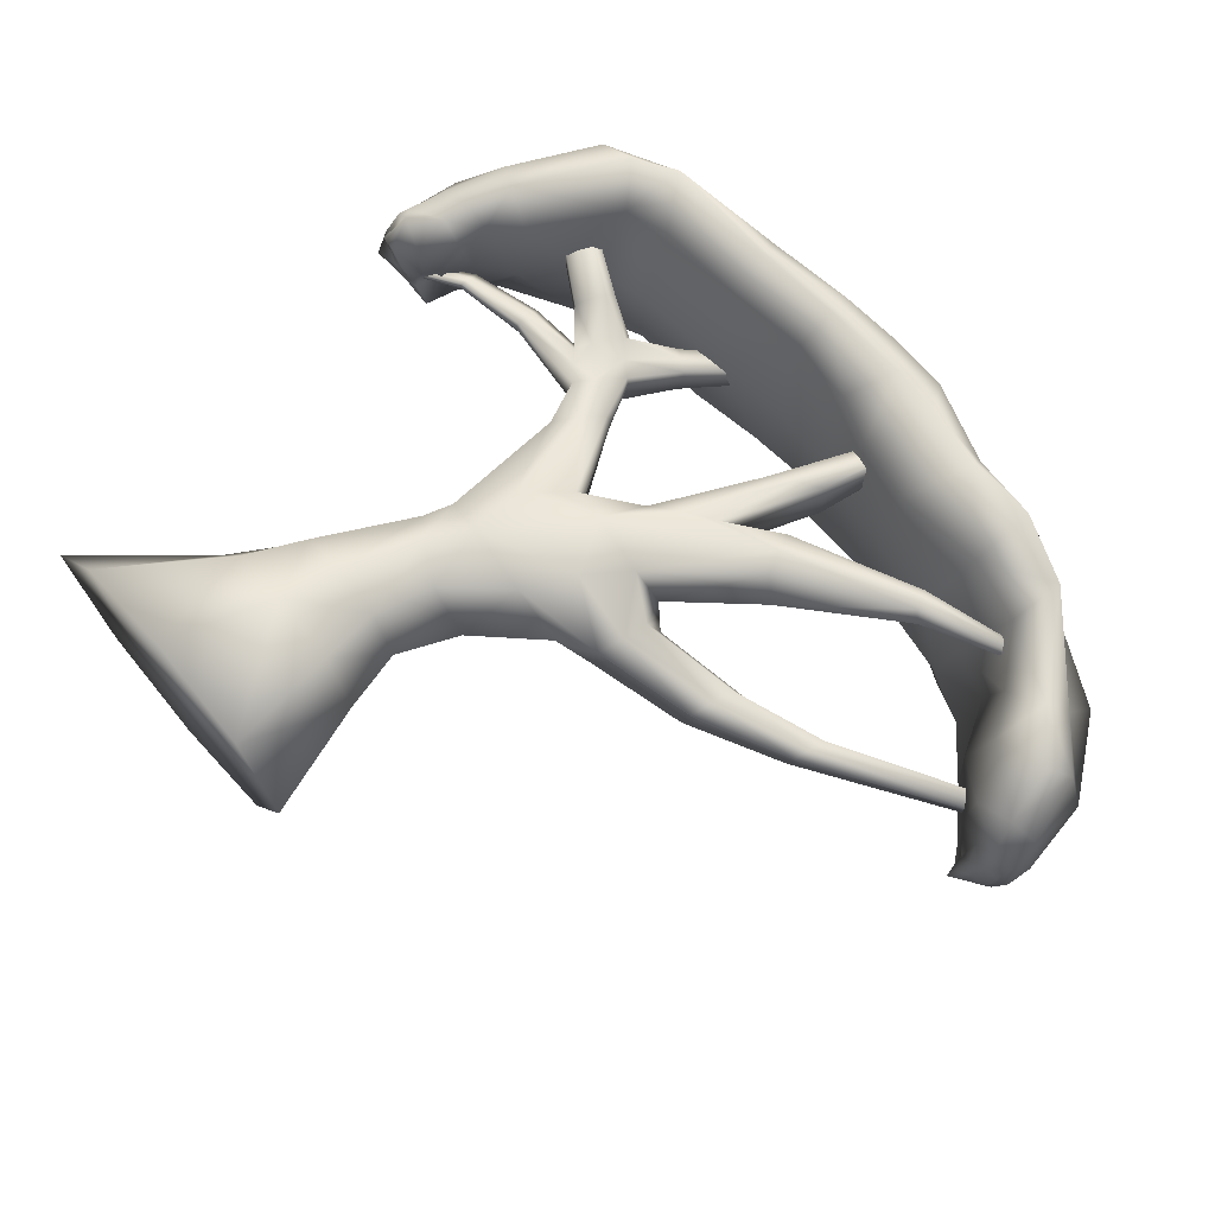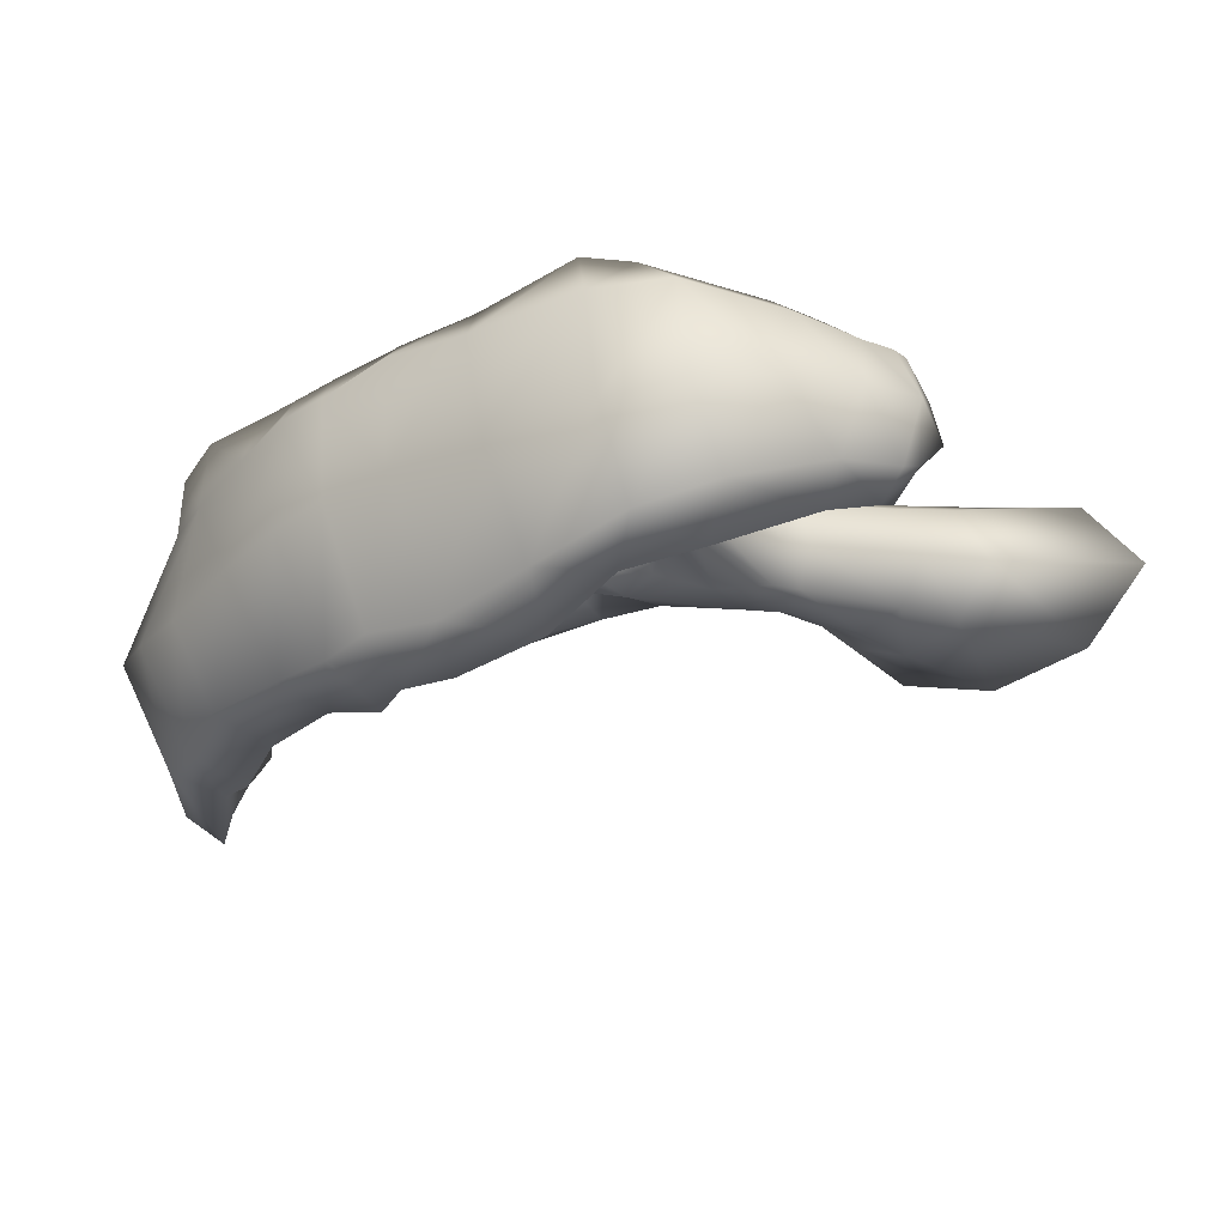
<metadata>
{"format":"obj","ext":"obj","renderer":"f3d","projection":"perspective","resolution":1024,"background":"white","views":[{"elev":63.7,"azim":49.5,"up":"+Z"},{"elev":-15.5,"azim":-136.8,"up":"+Z"}]}
</metadata>
<code>
o Cube.001_Cube.002
v 0.8981 5.858 0.6397
v 0.8601 6.44 0.8375
v 0.5519 5.801 -1.268
v 0.2414 6.382 -1.408
v 1.892 5.741 0.4391
v 1.915 6.611 0.5238
v 1.375 5.703 -1.478
v 1.436 6.453 -1.52
v 2.949 6.361 -1.683
v 2.805 5.637 -1.63
v 3.337 5.682 0.4486
v 3.373 6.276 0.1955
v 4.18 5.852 -1.913
v 3.772 5.408 -1.775
v 4.26 5.186 0.03554
v 4.766 5.431 0.1134
v 5.082 4.707 -1.803
v 4.628 4.601 -1.745
v 4.794 4.383 -0.1597
v 5.351 4.545 -0.2671
v 5.138 4.35 -1.385
v 4.862 4.178 -1.416
v 5.019 4.189 -0.7575
v 5.281 4.25 -0.7313
v -0.8201 5.581 -0.9116
v -0.6244 5.668 0.9011
v -1.047 6.145 0.9584
v -1.599 6.24 -0.8957
v -1.96 4.79 -0.6074
v -1.546 4.798 0.7521
v -2.164 5.075 0.8007
v -2.543 5.025 -0.4428
v -2.12 4.052 -0.357
v -1.853 4.327 0.5212
v -2.446 4.195 0.6626
v -2.675 4.23 -0.3353
v -2.264 4.013 -0.1111
v -2.349 3.91 0.4084
v -2.433 3.944 0.4937
v -2.486 3.994 -0.05787
v 0.792 5.774 -0.3961
v 1.002 6.123 1.079
v 0.5686 6.642 -0.2044
v 0.3388 6.103 -1.783
v 1.041 5.854 -1.297
v 0.9492 6.478 -1.399
v 1.213 6.054 -1.901
v 1.514 5.733 -0.5085
v 1.73 6.792 -0.4775
v 2.243 6.191 0.8971
v 1.493 5.844 0.6068
v 1.414 6.592 0.6006
v 2.794 5.85 -1.901
v 3.036 5.545 -0.6526
v 3.221 6.6 -0.8905
v 3.409 6.152 0.812
v 2.674 6.385 0.4284
v 2.051 6.405 -1.567
v 2.011 5.718 -1.518
v 2.503 5.621 0.432
v 3.819 5.526 -2.135
v 3.967 5.391 -0.8969
v 4.664 6.044 -0.9227
v 4.664 5.186 0.4616
v 3.888 5.612 0.2441
v 3.963 6.049 0.1114
v 3.331 5.546 -1.621
v 3.618 6.096 -1.884
v 4.783 4.686 -2.065
v 4.656 4.502 -1.016
v 5.344 4.646 -1.063
v 5.144 4.409 0.02823
v 4.243 4.985 -1.785
v 4.54 4.801 0.08951
v 5.192 5.065 0.04388
v 4.761 5.21 -2.143
v 4.981 4.274 -1.44
v 4.939 4.167 -1.095
v 5.229 4.301 -1.063
v 5.143 4.215 -0.7092
v 5.35 4.304 -0.5001
v 5.162 4.461 -1.574
v 4.823 4.334 -1.583
v 4.98 4.251 -0.5316
v -0.6831 5.467 0.001591
v -0.8167 5.971 1.349
v -1.413 6.383 -0.06832
v -1.209 5.953 -1.224
v -0.69 6.354 -1.171
v 0.02462 6.343 0.8318
v 0.2026 5.753 0.7825
v -0.1916 5.682 -1.252
v -1.635 4.748 0.002747
v -1.829 4.899 1.023
v -2.406 5.53 0.1029
v -2.322 4.921 -0.7623
v -2.079 5.766 -0.6595
v -1.675 5.824 0.9813
v -1.066 5.576 0.8305
v -1.415 5.245 -0.8191
v -2.026 4.229 0.1385
v -2.064 4.305 0.8016
v -2.731 4.248 0.1946
v -2.345 4.121 -0.5394
v -2.772 4.564 -0.4393
v -2.385 4.532 0.6713
v -1.829 4.58 0.6597
v -2.112 4.41 -0.4633
v -2.282 3.945 0.1185
v -2.464 3.902 0.4678
v -2.39 3.94 0.2113
v -2.282 4.063 -0.1674
v -2.271 4.057 -0.2444
v -2.717 3.977 -0.1241
v -2.496 4.112 0.6087
v -2.097 4.016 0.5473
v -2.121 4.054 0.1334
v -2.636 4.035 0.2389
v -2.365 4.094 0.706
v -2.325 3.941 0.1487
v -2.042 4.538 0.8992
v -2.465 4.443 -0.6425
v -1.91 4.448 0.08997
v -2.449 4.067 -0.3357
v -1.253 5.8 1.232
v -1.775 5.606 -1.076
v -1.186 5.352 -0.03525
v -2.714 4.915 0.1287
v 0.221 6.046 1.157
v -0.5329 5.996 -1.593
v 0.1537 5.608 -0.1574
v -2.014 6.071 0.05297
v 4.874 4.287 -1.059
v 5.178 4.231 -0.3355
v 4.944 4.429 -1.768
v 5.068 4.229 -1.088
v 5.058 4.793 0.4233
v 4.379 5.07 -2.42
v 5.206 5.38 -1.091
v 5.329 4.397 -1.045
v 3.312 5.681 -2.143
v 3.937 6.4 -0.9445
v 3.529 5.489 -0.7784
v 4.265 4.883 -0.9168
v 2.119 5.651 -0.6059
v 2.799 6.081 0.9124
v 1.907 6.007 -1.786
v 4.007 5.961 0.649
v 1.21 6.731 -0.3251
v 1.169 5.764 -0.4397
v 1.74 6.216 0.9424
v 2.434 6.704 -0.6452
v 0.8674 6.166 -1.798
v -0.3984 6.558 -0.1553
v -0.4687 1.527 0.4532
v -0.0513 2.414 0.3883
v -0.4687 1.527 -0.4532
v -0.0513 2.414 -0.3883
v 0.4375 1.502 0.4532
v 0.541 2.062 0.3883
v 0.4375 1.502 -0.4532
v 0.541 2.062 -0.3883
v -0.6833 0.9746 -0.5287
v -0.6833 0.9746 0.5287
v 0.5381 0.9399 -0.5287
v 0.5381 0.9399 0.5287
v -1.328 -0.09277 -0.663
v -1.328 -0.09277 0.663
v 0.7358 -0.1036 -0.663
v 0.7358 -0.1036 0.663
v -0.01557 1.514 -0.6066
v 0.1947 2.238 -0.5197
v -0.01557 1.514 0.6066
v 0.1947 2.238 0.5197
v -0.07256 0.9573 -0.7076
v -0.07256 0.9573 0.7076
v -0.2962 -0.09819 -0.8874
v -0.2962 -0.09819 0.8874
v -0.7235 1.527 -0
v -0.164 2.414 -0
v 0.6539 1.502 -0
v 0.8884 2.062 -0
v -1.05 0.9746 -0
v 0.8068 0.9399 -0
v -1.964 -0.09277 -0
v 1.173 -0.1036 -0
v -0.06442 2.683 -0
v 0.03122 2.686 -0.3935
v 0.421 2.631 -0.5268
v 0.7832 2.576 -0.1959
v 1.467 2.609 0.07343
v 1.03 2.576 0.4181
v 0.421 2.631 0.5268
v 0.03122 2.686 0.3935
v 0.6 3.63 -0
v 0.6112 3.567 -0.3658
v 0.9735 3.516 -0.4896
v 1.291 3.465 -0.3341
v 1.699 3.571 -0.08372
v 1.52 3.465 0.3607
v 0.9735 3.516 0.4896
v 0.6112 3.567 0.3658
v 2.038 4.74 -0
v 2.043 4.736 -0.2086
v 2.135 4.549 -0.2793
v 2.227 4.362 -0.2086
v 2.377 4.249 -0
v 2.227 4.362 0.2086
v 2.135 4.549 0.2792
v 2.043 4.736 0.2086
v 3.162 5.309 -0
v 3.164 5.307 -0.09885
v 3.208 5.218 -0.1323
v 3.251 5.13 -0.09885
v 3.322 5.076 -0
v 3.251 5.13 0.09885
v 3.208 5.218 0.1323
v 3.164 5.307 0.09885
v 3.926 5.538 -0
v 3.927 5.537 -0.05337
v 3.951 5.49 -0.07143
v 3.975 5.442 -0.05337
v 4.013 5.413 -0
v 3.975 5.442 0.05336
v 3.951 5.49 0.07143
v 3.927 5.537 0.05336
v -0.1527 3.854 -0
v -0.1471 3.914 -0.1846
v -0.1471 3.914 0.1846
v 0.1197 4.392 -0
v 0.1249 4.328 -0.1716
v 0.1249 4.328 0.1716
v 0.3212 3.126 -0.4673
v 0.3212 3.126 0.4673
v -0.0111 4.121 -0.2656
v -0.949 4.864 0.05687
v -0.0111 4.121 0.2192
v -0.3515 4.272 -0
v -0.3467 4.332 -0.1568
v -0.3467 4.332 0.1568
v -0.1201 4.789 -0.109
v -0.1156 4.679 -0.2245
v -0.1156 4.777 0.05011
v -0.2312 4.507 -0.223
v -1.73 5.318 0.2763
v -0.2312 4.507 0.1862
v -0.9456 4.965 -0.01798
v -0.9456 4.868 0.1831
v -0.7843 5.201 0.2196
v -0.7811 5.187 0.09774
v -0.7811 5.097 0.2846
v -0.8633 5.087 0.0175
v -0.4484 5.043 -0.1714
v -0.8633 4.972 0.2562
v -1.727 5.406 0.2306
v -1.727 5.337 0.373
v -1.613 5.59 0.4074
v -1.611 5.563 0.3126
v -1.611 5.499 0.445
v -1.669 5.492 0.2557
v -1.671 5.45 0.34
v -1.669 5.41 0.4249
v -0.5473 4.864 -0.2061
v -0.5473 4.725 0.1669
v -0.4484 5.017 0.07663
v -0.4522 5.095 -0.04039
v -0.6502 4.683 -0.03026
v -0.6462 4.717 -0.1628
v -0.6461 4.601 0.07898
v 0.0677 5.302 -0.2917
v 0.07104 5.219 -0.3785
v 0.07104 5.293 -0.172
v -0.1791 5.392 -0.4231
v -0.182 5.469 -0.3512
v -0.1791 5.455 -0.2463
v 0.504 6.14 -0.59
v 0.5062 6.084 -0.6489
v 0.5062 6.134 -0.5088
v 0.3365 6.201 -0.6791
v 0.3346 6.254 -0.6303
v 0.3365 6.244 -0.5592
v -0.282 4.784 -0.2806
v -0.282 4.893 0.02713
v -0.05405 5.298 -0.4207
v -0.05405 5.381 -0.1893
v 0.4214 6.138 -0.6774
v 0.4214 6.194 -0.5205
v 1.858 2.921 -0.1362
v 1.798 2.804 0.08666
v 1.677 2.804 -0.2794
v 1.74 3.306 -0.2858
v 1.909 3.414 -0.1528
v 1.852 3.306 0.05442
v 2.698 3.214 -0.4133
v 2.645 3.112 -0.2185
v 2.54 3.112 -0.5384
v 2.595 3.551 -0.5441
v 2.742 3.645 -0.4278
v 2.693 3.551 -0.2467
v 3.464 3.687 -0.6658
v 3.425 3.613 -0.5242
v 3.348 3.613 -0.7568
v 3.388 3.932 -0.7609
v 3.495 4.001 -0.6763
v 3.46 3.932 -0.5447
v 4.789 4.69 -1.009
v 4.762 4.639 -0.9095
v 4.709 4.639 -1.072
v 4.737 4.862 -1.075
v 4.812 4.91 -1.016
v 4.787 4.862 -0.9238
v 1.019 3.02 -0.4575
v 1.293 3.02 0.5118
v 1.7 3.055 -0.4608
v 1.834 3.055 0.09781
v 2.559 3.331 -0.5651
v 2.677 3.331 -0.2087
v 3.363 3.773 -0.7762
v 3.448 3.773 -0.5171
v 4.719 4.75 -1.086
v 4.778 4.75 -0.9045
v -1.194 4.374 -0
v -1.176 4.393 -0.06875
v -1.176 4.393 0.06875
v -1.193 4.574 -0.05885
v -1.193 4.574 0.05885
v -1.211 4.641 -0
v -1.862 4.275 -0
v -1.851 4.285 -0.04033
v -1.851 4.285 0.04033
v -1.861 4.391 -0.03452
v -1.861 4.391 0.03452
v -1.872 4.467 -0
v -2.29 4.002 -0
v -2.289 4.011 -0.0234
v -2.289 4.011 0.0234
v -2.328 4.058 -0.02003
v -2.328 4.058 0.02003
v -2.33 4.136 -0
v -0.4964 4.475 -0.1359
v -0.4964 4.475 0.1359
v -1.184 4.483 -0.08236
v -1.184 4.483 0.08236
v -1.856 4.338 -0.04831
v -1.856 4.338 0.04831
v -2.308 4.035 -0.02803
v -2.308 4.035 0.02803
v 1.566 4.346 0.261
v 1.089 3.957 0.3134
v 1.089 3.957 -0.3134
v 1.566 4.346 -0.261
v 1.079 4 -0
v 1.559 4.37 -0
v 1.916 5.27 0.218
v 1.517 4.945 0.2618
v 1.517 4.945 -0.2618
v 1.916 5.27 -0.218
v 1.509 4.981 -0
v 1.91 5.29 -0
v 2.161 6.56 0.06989
v 2.033 6.456 0.08392
v 2.033 6.456 -0.08392
v 2.161 6.56 -0.06989
v 2.03 6.467 0
v 2.159 6.567 0
v 1.327 4.152 0.3203
v 1.327 4.152 -0.3203
v 1.716 5.108 0.2676
v 1.716 5.108 -0.2676
v 2.097 6.508 0.08577
v 2.097 6.508 -0.08577
f 89 87 154
f 153 8 47
f 152 12 55
f 52 42 151
f 48 51 150
f 43 52 149
f 65 64 148
f 58 53 147
f 146 11 56
f 145 10 54
f 144 18 70
f 67 62 143
f 66 63 142
f 68 61 141
f 140 24 79
f 139 20 71
f 76 69 138
f 74 72 137
f 79 80 136
f 82 77 135
f 84 80 134
f 133 22 78
f 97 95 132
f 91 85 131
f 130 25 88
f 90 86 129
f 105 103 128
f 127 30 93
f 126 29 96
f 98 94 125
f 113 112 124
f 123 34 101
f 108 104 122
f 106 102 121
f 120 40 112
f 119 39 110
f 118 40 111
f 117 38 109
f 117 37 113
f 101 113 33
f 101 116 117
f 118 39 115
f 103 115 35
f 103 114 118
f 119 38 116
f 102 116 34
f 35 119 102
f 120 37 109
f 38 120 109
f 110 111 120
f 107 102 34
f 94 107 30
f 31 121 94
f 122 36 105
f 32 122 105
f 29 122 96
f 108 101 33
f 93 108 29
f 93 107 123
f 124 40 114
f 36 124 114
f 104 113 124
f 99 94 30
f 86 99 26
f 27 125 86
f 97 96 32
f 28 126 97
f 88 100 126
f 100 93 29
f 25 127 100
f 85 99 127
f 106 103 35
f 31 128 106
f 32 128 95
f 129 26 91
f 1 129 91
f 2 129 42
f 89 88 28
f 4 130 89
f 44 92 130
f 131 25 92
f 3 131 92
f 1 131 41
f 98 95 31
f 87 98 27
f 28 132 87
f 133 23 84
f 70 84 19
f 70 83 133
f 81 80 24
f 20 134 81
f 19 134 72
f 83 77 22
f 18 135 83
f 17 135 69
f 136 23 78
f 77 78 22
f 21 136 77
f 75 72 20
f 64 75 16
f 64 74 137
f 73 69 18
f 61 73 14
f 13 138 61
f 139 17 76
f 13 139 76
f 16 139 63
f 140 21 82
f 71 82 17
f 71 81 140
f 141 14 67
f 53 67 10
f 53 68 141
f 142 13 68
f 55 68 9
f 12 142 55
f 143 15 65
f 54 65 11
f 54 67 143
f 144 19 74
f 15 144 74
f 62 73 144
f 60 54 11
f 5 145 60
f 48 59 145
f 57 56 12
f 50 57 6
f 50 60 146
f 59 53 10
f 7 147 59
f 8 147 47
f 148 16 66
f 12 148 66
f 11 148 56
f 149 6 49
f 8 149 49
f 46 43 149
f 150 1 41
f 45 41 3
f 45 48 150
f 51 42 1
f 5 151 51
f 6 151 50
f 152 9 58
f 49 58 8
f 6 152 49
f 45 47 7
f 3 153 45
f 4 153 44
f 154 27 90
f 43 90 2
f 4 154 43
f 180 157 179
f 172 161 171
f 181 160 159
f 173 156 155
f 179 163 183
f 160 193 174
f 184 170 186
f 181 166 184
f 155 176 173
f 161 175 171
f 169 170 178
f 183 167 185
f 164 178 176
f 175 169 177
f 163 177 167
f 176 170 166
f 177 168 167
f 157 175 163
f 159 176 166
f 174 194 156
f 159 174 173
f 158 171 157
f 183 168 164
f 181 165 161
f 184 169 165
f 179 164 155
f 162 181 161
f 155 180 179
f 188 233 189
f 313 289 315
f 172 188 189
f 162 189 190
f 182 190 191
f 156 187 180
f 182 192 160
f 158 187 188
f 198 205 206
f 209 348 366
f 191 290 288
f 233 228 235
f 202 237 234
f 313 200 201
f 201 202 234
f 197 198 312
f 209 216 217
f 203 218 211
f 199 206 207
f 351 204 205
f 199 208 200
f 353 204 351
f 353 210 203
f 200 209 201
f 215 224 216
f 213 220 221
f 210 217 218
f 205 214 206
f 207 214 215
f 204 213 205
f 207 216 208
f 203 212 204
f 219 226 225
f 221 224 222
f 211 220 212
f 211 226 219
f 216 225 217
f 217 226 218
f 214 221 222
f 215 222 223
f 229 238 227
f 230 243 232
f 188 227 228
f 194 227 187
f 195 231 230
f 195 232 202
f 235 239 244
f 237 240 229
f 234 229 194
f 196 235 231
f 268 236 247
f 266 250 249
f 253 252 250
f 264 251 254
f 232 246 237
f 231 244 242
f 230 242 241
f 228 238 239
f 249 258 257
f 252 258 250
f 254 259 262
f 248 245 236
f 264 248 269
f 263 247 252
f 265 249 251
f 269 236 267
f 261 258 260
f 261 259 257
f 256 261 245
f 255 261 260
f 247 245 255
f 248 262 256
f 247 260 252
f 249 259 251
f 269 343 341
f 241 271 270
f 340 268 263
f 264 269 341
f 283 265 264
f 263 253 282
f 266 275 274
f 238 323 239
f 285 278 287
f 274 279 273
f 253 274 273
f 283 272 285
f 253 284 282
f 241 272 243
f 280 281 287
f 286 279 280
f 273 286 284
f 270 277 276
f 274 281 280
f 270 278 272
f 284 277 271
f 282 271 242
f 265 285 275
f 275 287 281
f 291 316 314
f 292 299 298
f 198 314 312
f 199 291 198
f 191 289 192
f 199 293 292
f 298 303 297
f 317 301 319
f 315 295 317
f 292 297 291
f 288 296 294
f 288 295 289
f 303 320 318
f 304 311 310
f 294 302 300
f 294 301 295
f 298 305 304
f 297 318 316
f 320 309 306
f 306 311 321
f 319 307 321
f 304 309 303
f 300 308 306
f 300 307 301
f 305 321 311
f 316 302 296
f 318 308 302
f 293 317 299
f 299 319 305
f 312 290 190
f 314 296 290
f 200 315 293
f 343 332 345
f 326 333 332
f 267 326 269
f 238 324 322
f 267 325 327
f 340 323 342
f 329 346 344
f 331 339 333
f 322 330 328
f 325 333 327
f 323 344 342
f 322 329 323
f 347 338 334
f 334 337 346
f 328 335 329
f 332 339 338
f 345 338 347
f 328 336 334
f 330 347 336
f 342 331 325
f 344 337 331
f 268 342 325
f 324 345 330
f 341 324 240
f 195 349 352
f 352 356 350
f 195 350 196
f 348 368 366
f 358 362 356
f 354 370 368
f 352 355 358
f 353 357 359
f 353 354 348
f 367 356 369
f 370 360 365
f 365 363 371
f 358 361 364
f 369 362 371
f 359 363 365
f 359 360 354
f 357 371 363
f 351 369 357
f 368 361 355
f 366 355 349
f 89 28 87
f 153 46 8
f 152 57 12
f 52 2 42
f 48 5 51
f 43 2 52
f 65 15 64
f 58 9 53
f 146 60 11
f 145 59 10
f 144 73 18
f 67 14 62
f 66 16 63
f 68 13 61
f 140 81 24
f 139 75 20
f 76 17 69
f 74 19 72
f 79 24 80
f 82 21 77
f 84 23 80
f 133 83 22
f 97 32 95
f 91 26 85
f 130 92 25
f 90 27 86
f 105 36 103
f 127 99 30
f 126 100 29
f 98 31 94
f 113 37 112
f 123 107 34
f 108 33 104
f 106 35 102
f 120 111 40
f 119 115 39
f 118 114 40
f 117 116 38
f 117 109 37
f 101 117 113
f 101 34 116
f 118 111 39
f 103 118 115
f 103 36 114
f 119 110 38
f 102 119 116
f 35 115 119
f 120 112 37
f 38 110 120
f 110 39 111
f 107 121 102
f 94 121 107
f 31 106 121
f 122 104 36
f 32 96 122
f 29 108 122
f 108 123 101
f 93 123 108
f 93 30 107
f 124 112 40
f 36 104 124
f 104 33 113
f 99 125 94
f 86 125 99
f 27 98 125
f 97 126 96
f 28 88 126
f 88 25 100
f 100 127 93
f 25 85 127
f 85 26 99
f 106 128 103
f 31 95 128
f 32 105 128
f 129 86 26
f 1 42 129
f 2 90 129
f 89 130 88
f 4 44 130
f 44 3 92
f 131 85 25
f 3 41 131
f 1 91 131
f 98 132 95
f 87 132 98
f 28 97 132
f 133 78 23
f 70 133 84
f 70 18 83
f 81 134 80
f 20 72 134
f 19 84 134
f 83 135 77
f 18 69 135
f 17 82 135
f 136 80 23
f 77 136 78
f 21 79 136
f 75 137 72
f 64 137 75
f 64 15 74
f 73 138 69
f 61 138 73
f 13 76 138
f 139 71 17
f 13 63 139
f 16 75 139
f 140 79 21
f 71 140 82
f 71 20 81
f 141 61 14
f 53 141 67
f 53 9 68
f 142 63 13
f 55 142 68
f 12 66 142
f 143 62 15
f 54 143 65
f 54 10 67
f 144 70 19
f 15 62 144
f 62 14 73
f 60 145 54
f 5 48 145
f 48 7 59
f 57 146 56
f 50 146 57
f 50 5 60
f 59 147 53
f 7 47 147
f 8 58 147
f 148 64 16
f 12 56 148
f 11 65 148
f 149 52 6
f 8 46 149
f 46 4 43
f 150 51 1
f 45 150 41
f 45 7 48
f 51 151 42
f 5 50 151
f 6 52 151
f 152 55 9
f 49 152 58
f 6 57 152
f 45 153 47
f 3 44 153
f 4 46 153
f 154 87 27
f 43 154 90
f 4 89 154
f 180 158 157
f 172 162 161
f 181 182 160
f 173 174 156
f 179 157 163
f 160 192 193
f 184 166 170
f 181 159 166
f 155 164 176
f 161 165 175
f 178 177 169
f 169 186 170
f 183 163 167
f 164 168 178
f 175 165 169
f 163 175 177
f 176 178 170
f 185 167 168
f 177 178 168
f 157 171 175
f 159 173 176
f 174 193 194
f 159 160 174
f 158 172 171
f 183 185 168
f 181 184 165
f 184 186 169
f 179 183 164
f 162 182 181
f 155 156 180
f 197 189 233
f 233 196 197
f 313 192 289
f 172 158 188
f 162 172 189
f 182 162 190
f 156 194 187
f 182 191 192
f 158 180 187
f 198 197 205
f 349 202 201
f 201 209 366
f 210 348 209
f 366 349 201
f 191 190 290
f 233 188 228
f 202 232 237
f 201 193 313
f 192 313 193
f 234 194 193
f 193 201 234
f 312 190 189
f 189 197 312
f 209 208 216
f 203 210 218
f 199 198 206
f 205 197 367
f 196 350 197
f 367 351 205
f 197 350 367
f 199 207 208
f 353 203 204
f 353 348 210
f 200 208 209
f 215 223 224
f 213 212 220
f 210 209 217
f 205 213 214
f 207 206 214
f 204 212 213
f 207 215 216
f 203 211 212
f 225 221 219
f 220 219 221
f 223 222 224
f 221 225 224
f 211 219 220
f 211 218 226
f 216 224 225
f 217 225 226
f 214 213 221
f 215 214 222
f 229 240 238
f 230 241 243
f 188 187 227
f 194 229 227
f 195 196 231
f 195 230 232
f 235 228 239
f 237 246 240
f 234 237 229
f 196 233 235
f 268 267 236
f 266 253 250
f 253 263 252
f 264 265 251
f 232 243 246
f 231 235 244
f 230 231 242
f 228 227 238
f 249 250 258
f 252 260 258
f 254 251 259
f 248 256 245
f 264 254 248
f 263 268 247
f 265 266 249
f 269 248 236
f 261 257 258
f 261 262 259
f 256 262 261
f 255 245 261
f 247 236 245
f 248 254 262
f 247 255 260
f 249 257 259
f 269 326 343
f 241 242 271
f 263 244 340
f 239 340 244
f 341 240 246
f 246 264 341
f 264 246 283
f 243 283 246
f 282 242 244
f 244 263 282
f 266 265 275
f 238 322 323
f 285 272 278
f 274 280 279
f 253 266 274
f 283 243 272
f 253 273 284
f 241 270 272
f 287 278 276
f 276 280 287
f 280 276 286
f 277 286 276
f 273 279 286
f 270 271 277
f 274 275 281
f 270 276 278
f 284 286 277
f 282 284 271
f 265 283 285
f 275 285 287
f 291 297 316
f 292 293 299
f 198 291 314
f 199 292 291
f 191 288 289
f 199 200 293
f 298 304 303
f 317 295 301
f 315 289 295
f 292 298 297
f 288 290 296
f 288 294 295
f 303 309 320
f 304 305 311
f 294 296 302
f 294 300 301
f 298 299 305
f 297 303 318
f 310 306 309
f 308 320 306
f 321 307 306
f 306 310 311
f 319 301 307
f 304 310 309
f 300 302 308
f 300 306 307
f 305 319 321
f 316 318 302
f 318 320 308
f 293 315 317
f 299 317 319
f 312 314 290
f 314 316 296
f 200 313 315
f 343 326 332
f 326 327 333
f 267 327 326
f 238 240 324
f 267 268 325
f 340 239 323
f 329 335 346
f 331 337 339
f 322 324 330
f 325 331 333
f 323 329 344
f 322 328 329
f 339 334 338
f 336 347 334
f 346 335 334
f 334 339 337
f 328 334 335
f 332 333 339
f 345 332 338
f 328 330 336
f 330 345 347
f 342 344 331
f 344 346 337
f 268 340 342
f 324 343 345
f 341 343 324
f 195 202 349
f 352 358 356
f 195 352 350
f 348 354 368
f 358 364 362
f 354 360 370
f 352 349 355
f 353 351 357
f 353 359 354
f 367 350 356
f 365 364 370
f 361 370 364
f 371 362 364
f 364 365 371
f 358 355 361
f 369 356 362
f 359 357 363
f 359 365 360
f 357 369 371
f 351 367 369
f 368 370 361
f 366 368 355

</code>
